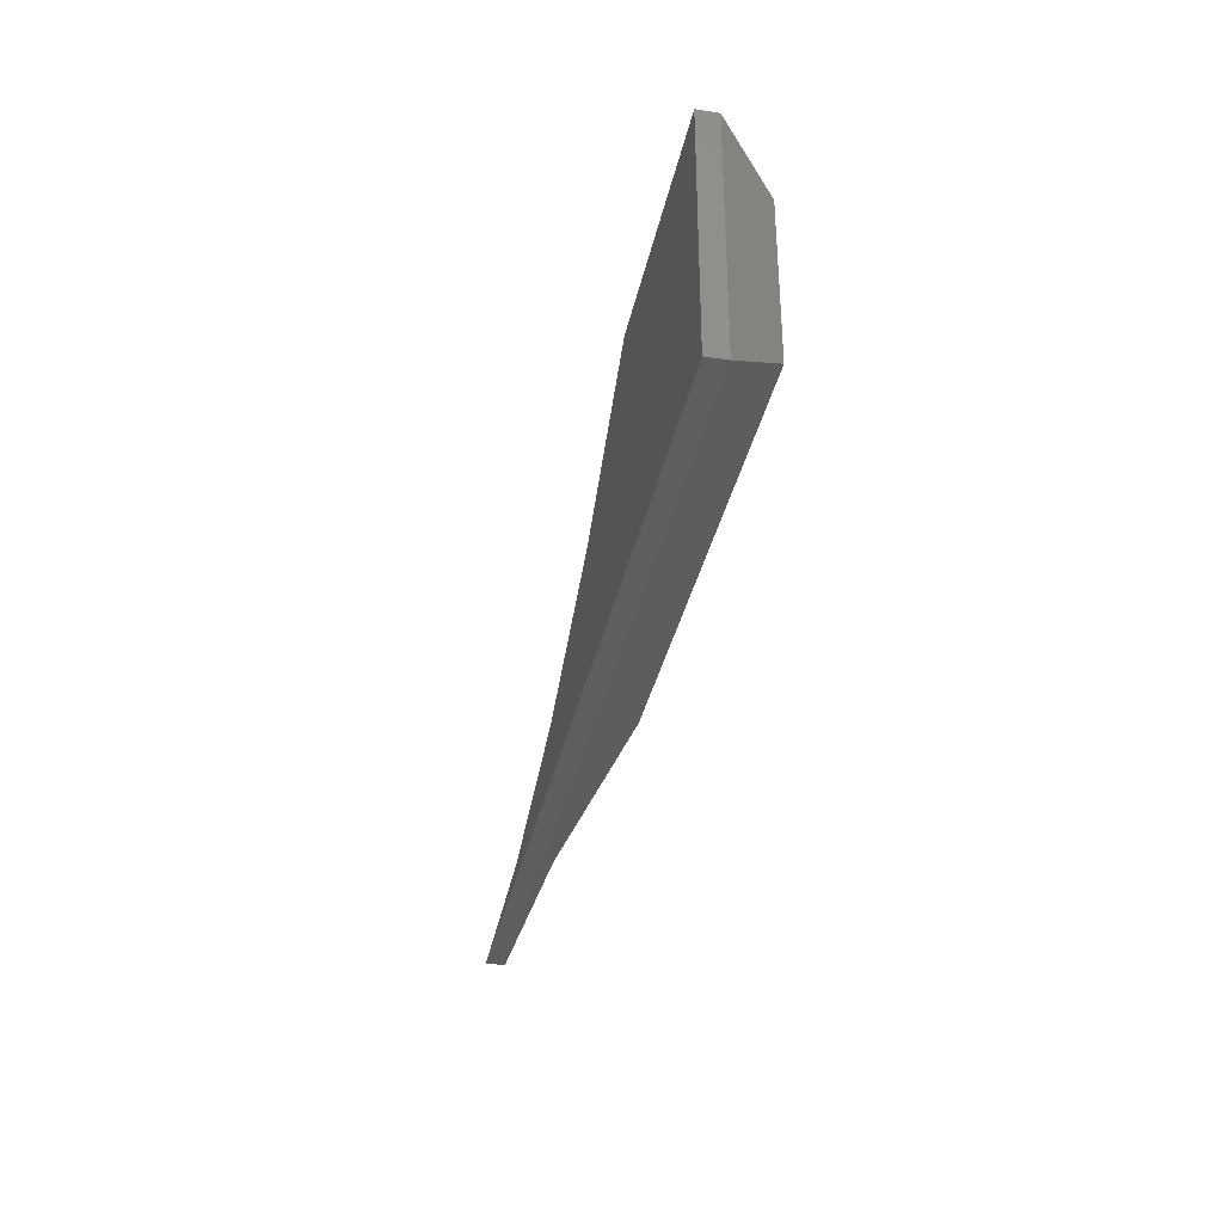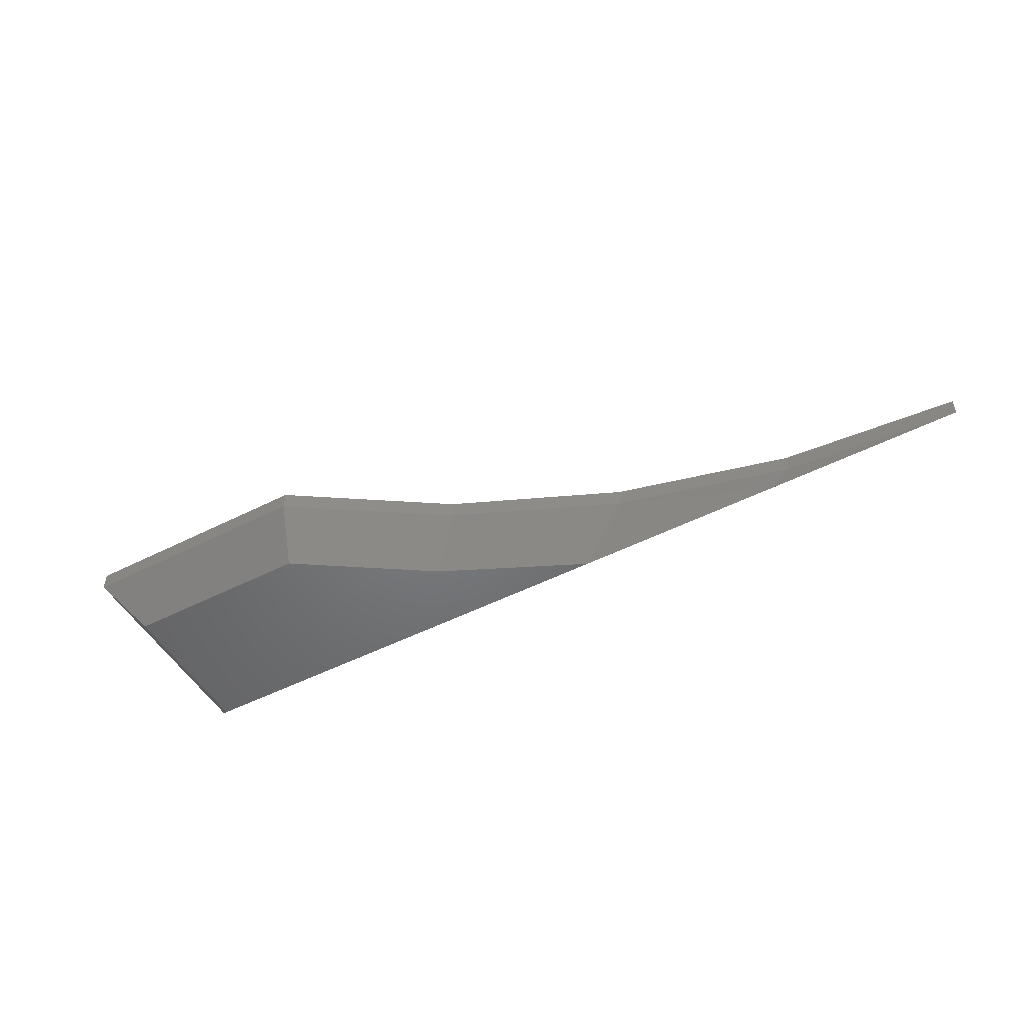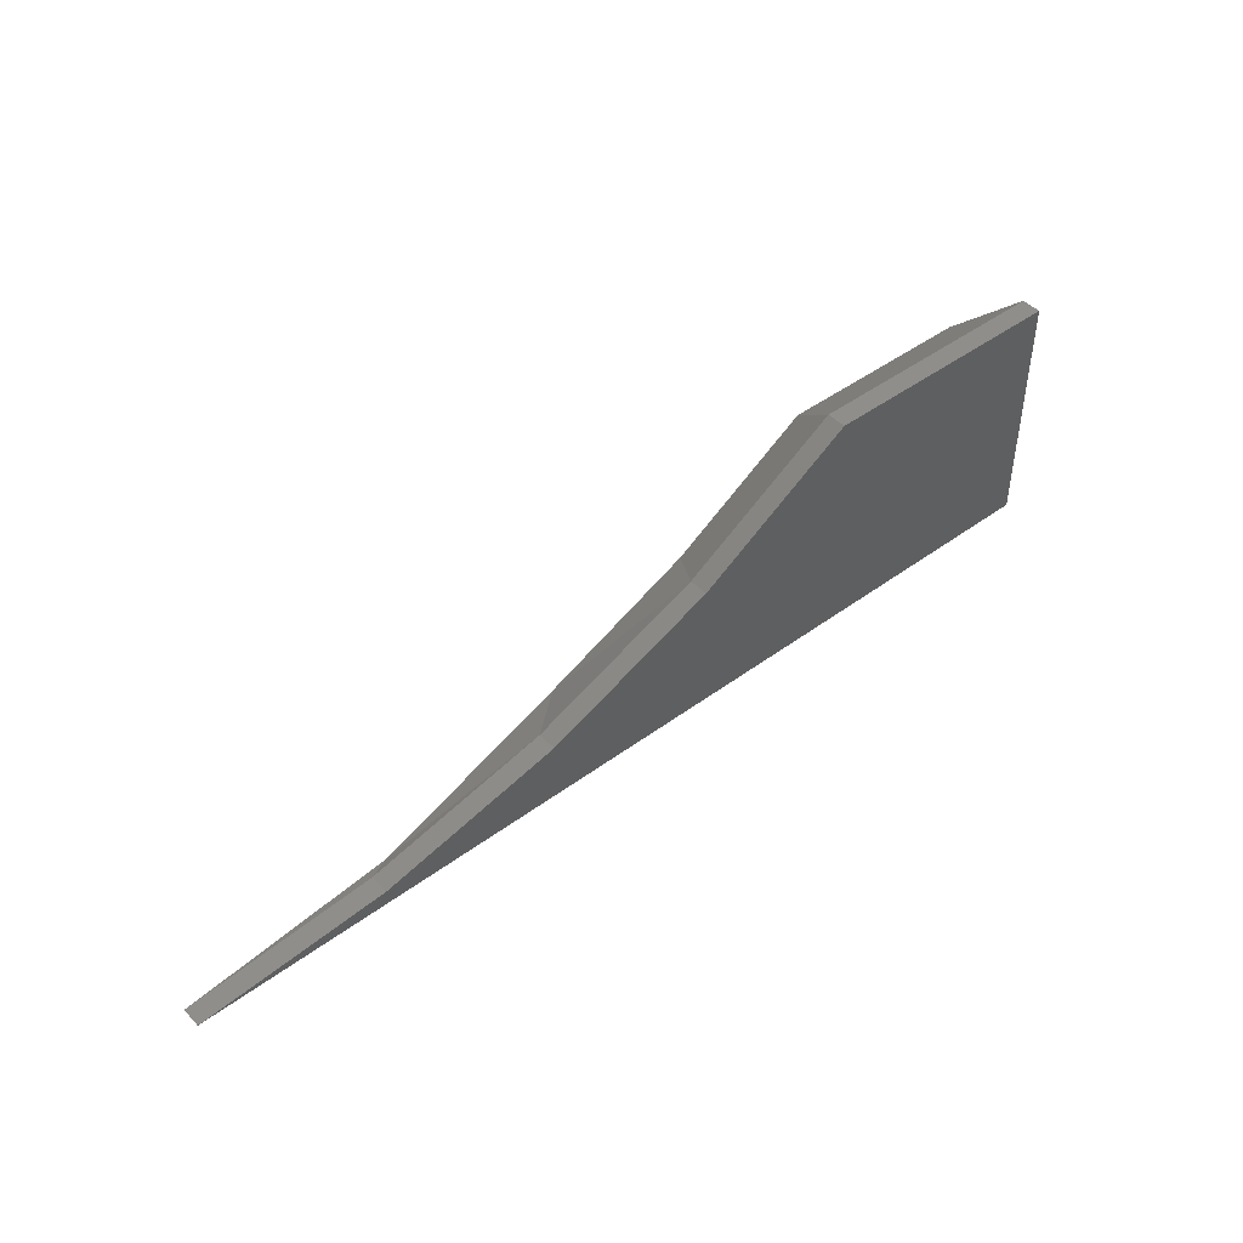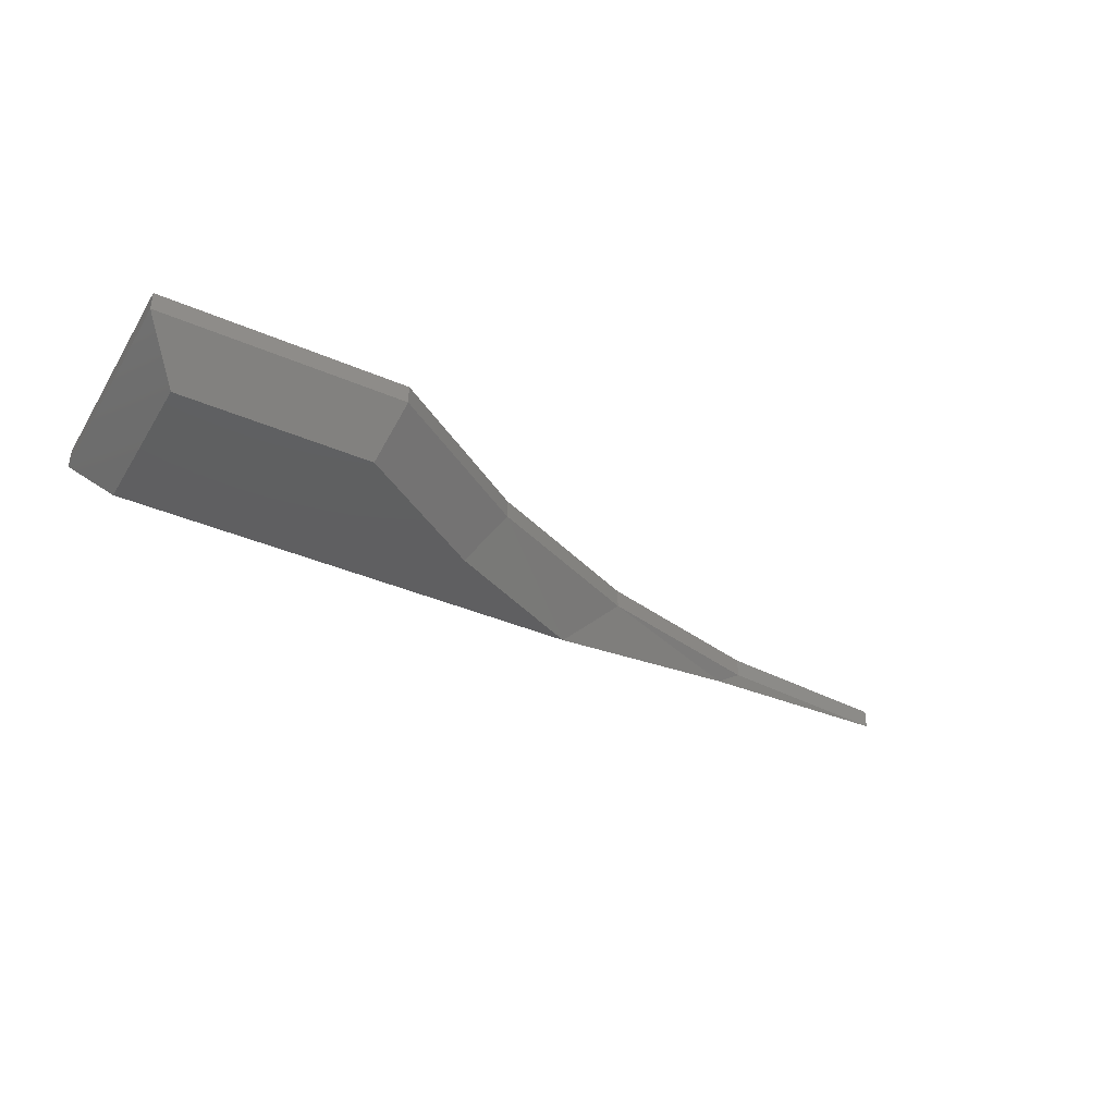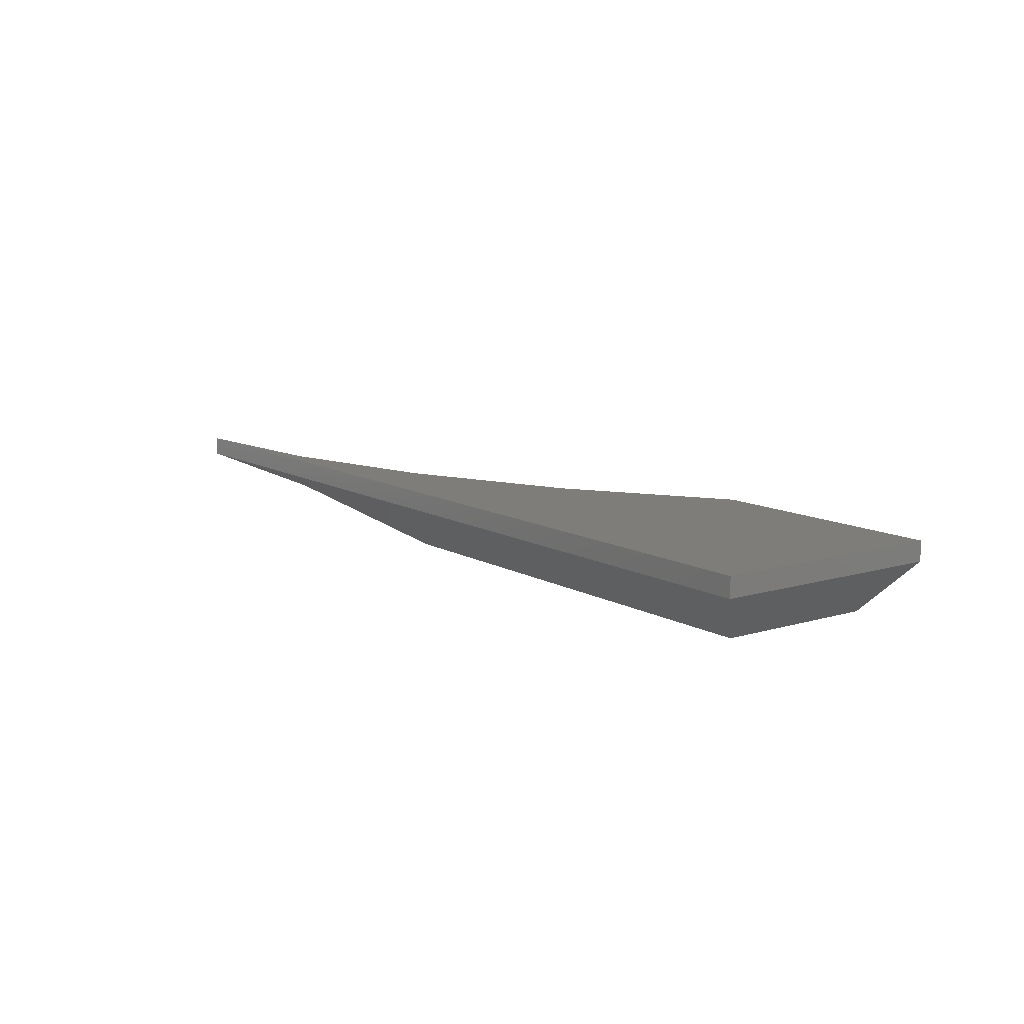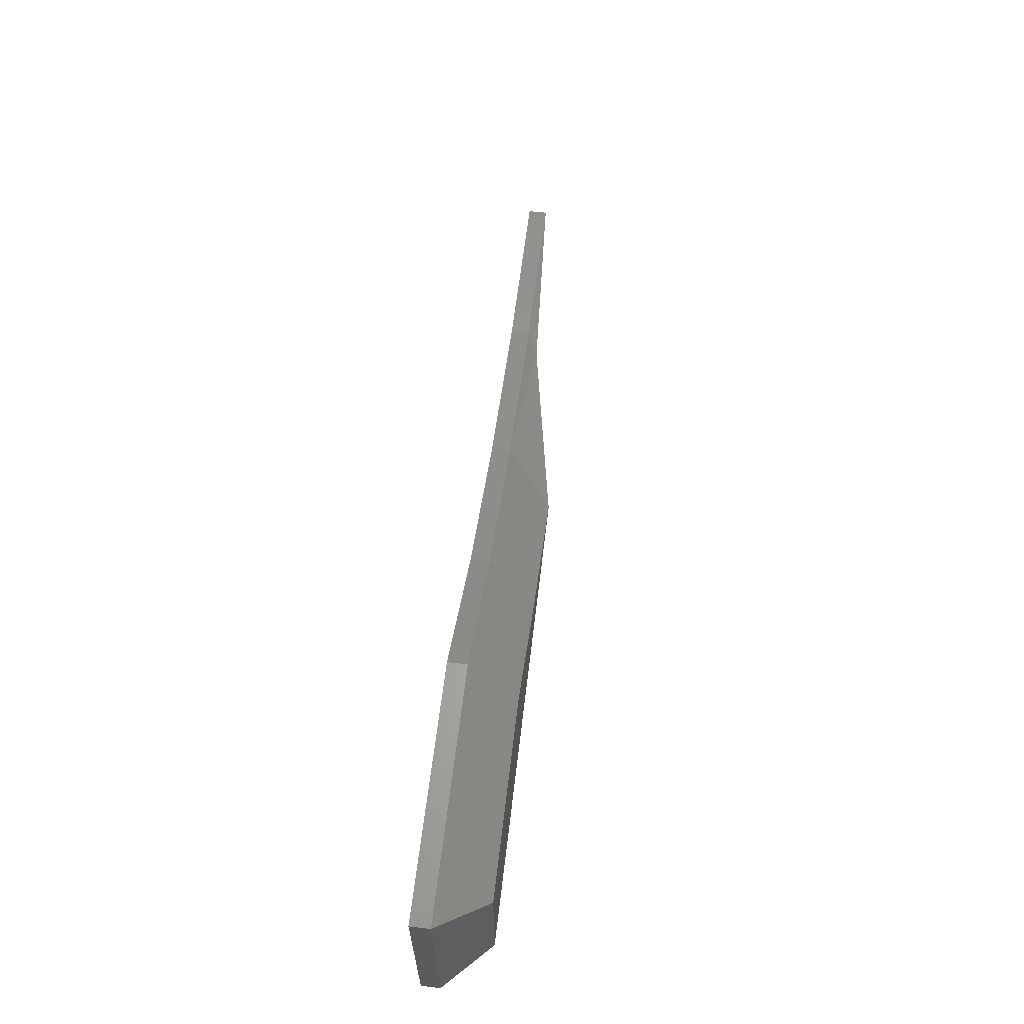
<metadata>
{"format":"stl","ext":"stl","renderer":"f3d","projection":"perspective","resolution":1024,"background":"white","views":[{"elev":-34.8,"azim":-101.5,"up":"+Z"},{"elev":-50.3,"azim":29.1,"up":"+Y"},{"elev":45.4,"azim":139.5,"up":"+Z"},{"elev":-38.5,"azim":-28.7,"up":"+Y"},{"elev":11.2,"azim":-126.3,"up":"+Y"},{"elev":63.2,"azim":-83.2,"up":"+Z"}]}
</metadata>
<code>
# stl→obj: 20 verts, 36 faces
v 0.1867 -0.05469 0.1582
v 0.03125 -0.05469 0.1582
v 0.2959 -0.05469 0.08674
v 0.03125 -0.05469 0.03125
v 0.414 -0.05469 0.03125
v 2.776e-17 -0.01562 -1.7e-33
v 0 0 0
v 0.7481 -0.01562 -4.581e-17
v 0.7481 0 -4.581e-17
v 1.16e-17 -0.01562 0.1895
v 1.16e-17 0 0.1895
v 0.1974 -0.01562 0.1895
v 0.1974 0 0.1895
v 0.457 0 0.04884
v 0.6005 -0.01562 0.01237
v 0.6005 0 0.01237
v 0.457 -0.01562 0.04884
v 0.3213 0 0.1084
v 0.3213 -0.01562 0.1084
v 0.5825 -0.02528 0.007723
f 1 2 3
f 3 2 4
f 3 4 5
f 6 7 8
f 8 7 9
f 10 11 6
f 6 11 7
f 12 13 10
f 10 13 11
f 14 15 16
f 16 15 8
f 16 8 9
f 15 14 17
f 17 14 18
f 17 18 19
f 19 18 13
f 19 13 12
f 10 6 2
f 2 6 4
f 12 10 1
f 1 10 2
f 20 15 17
f 15 20 8
f 20 17 5
f 5 17 19
f 5 19 3
f 3 19 12
f 3 12 1
f 6 8 20
f 6 20 5
f 6 5 4
f 7 11 13
f 7 13 18
f 7 18 14
f 7 14 16
f 7 16 9

</code>
